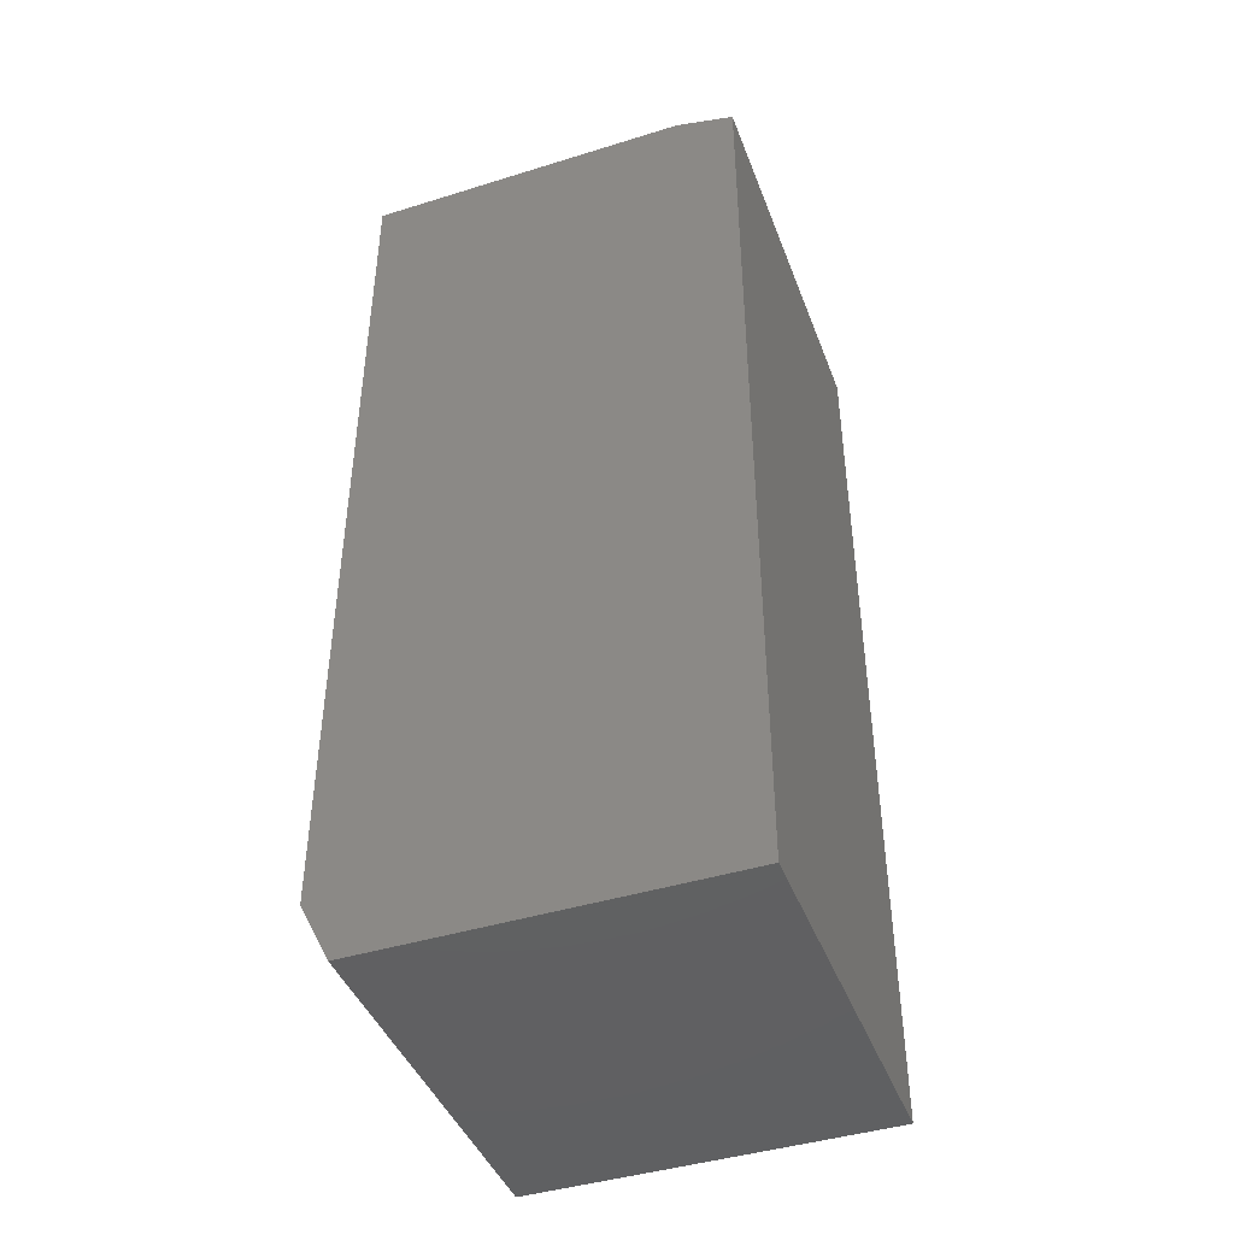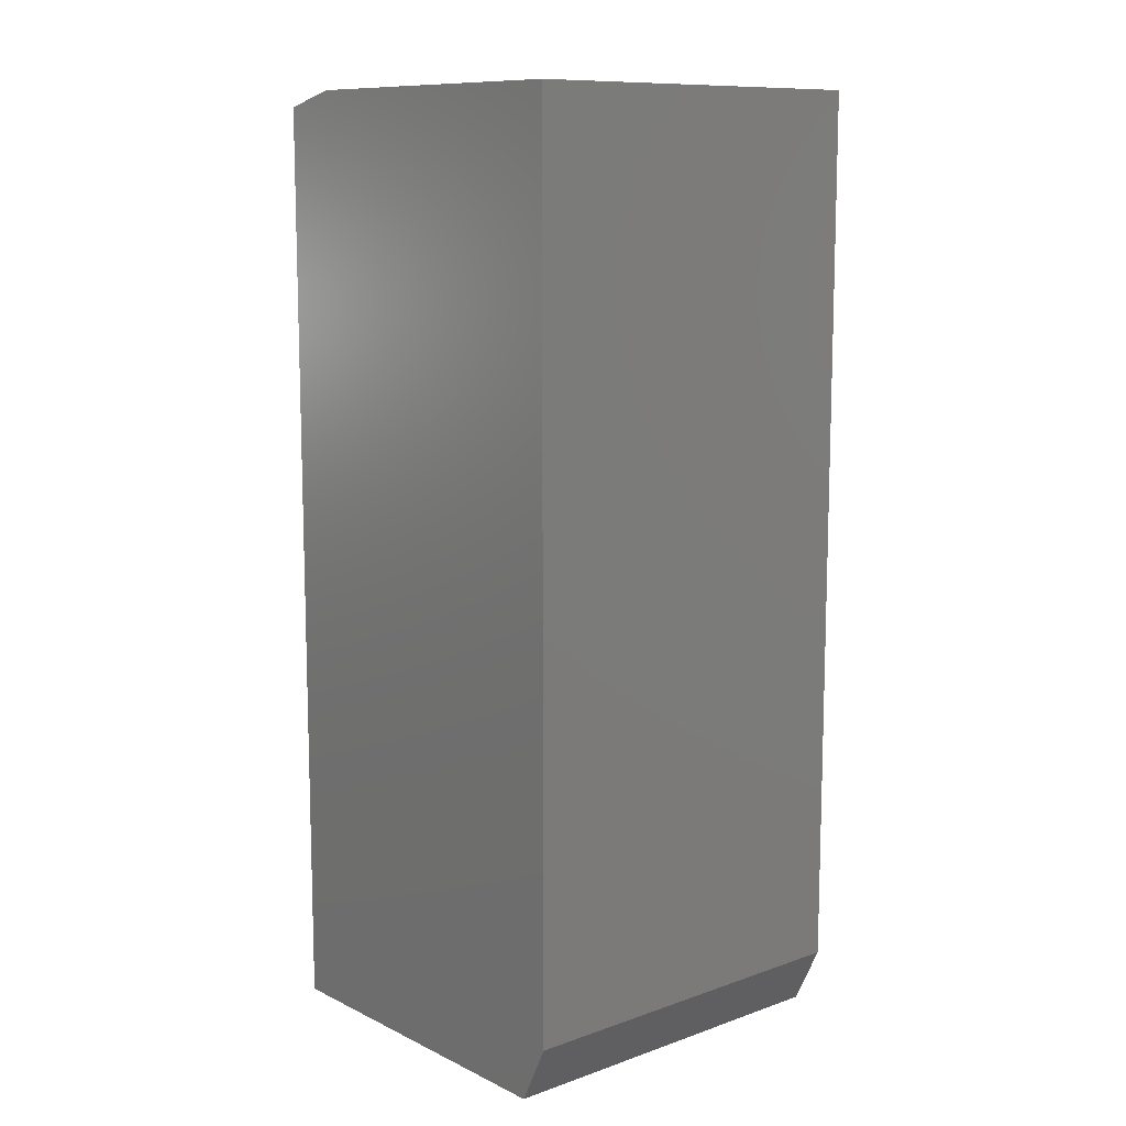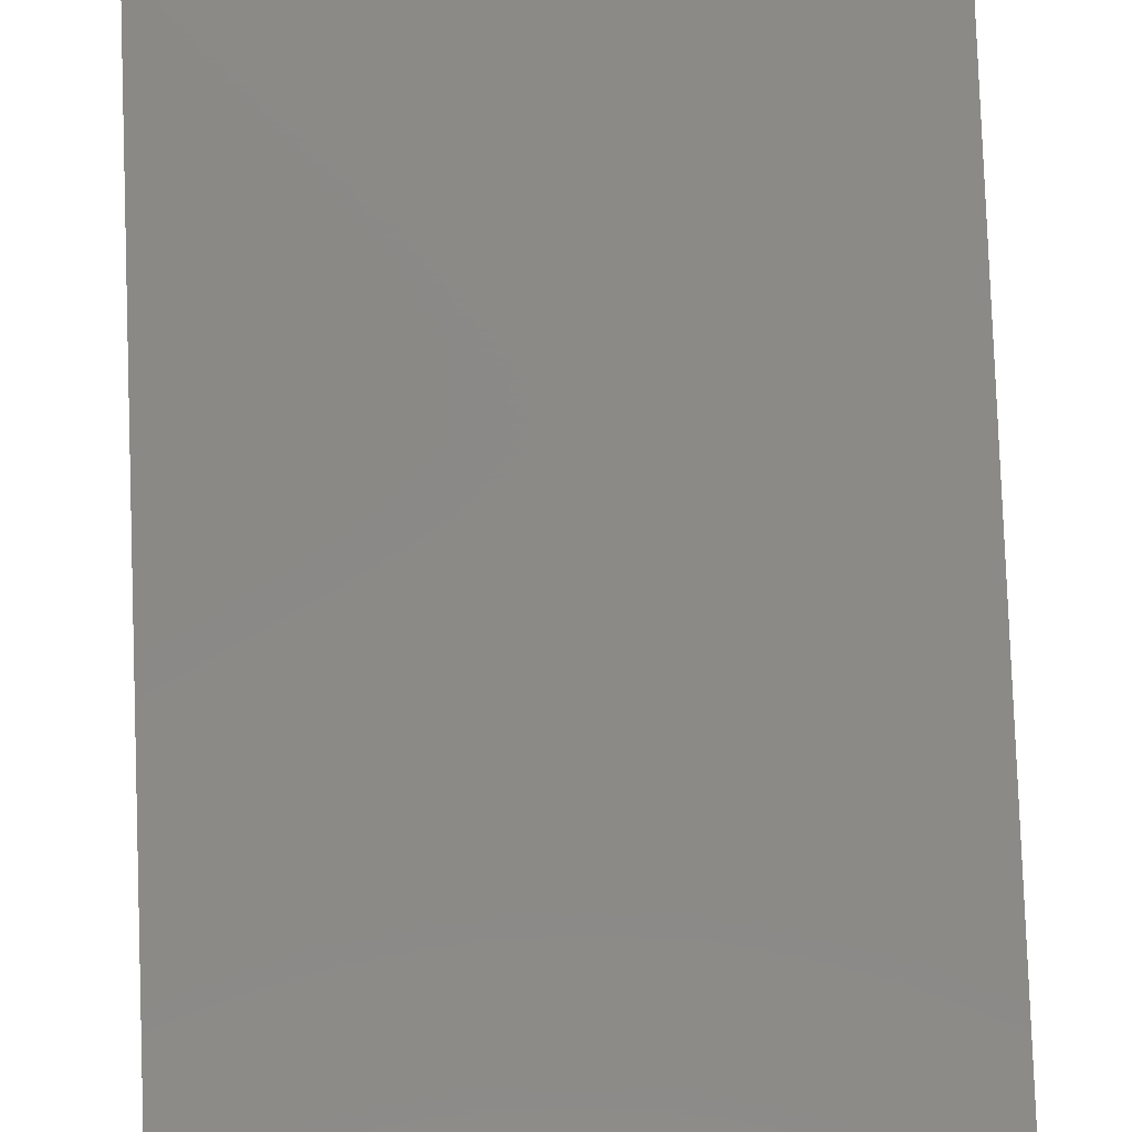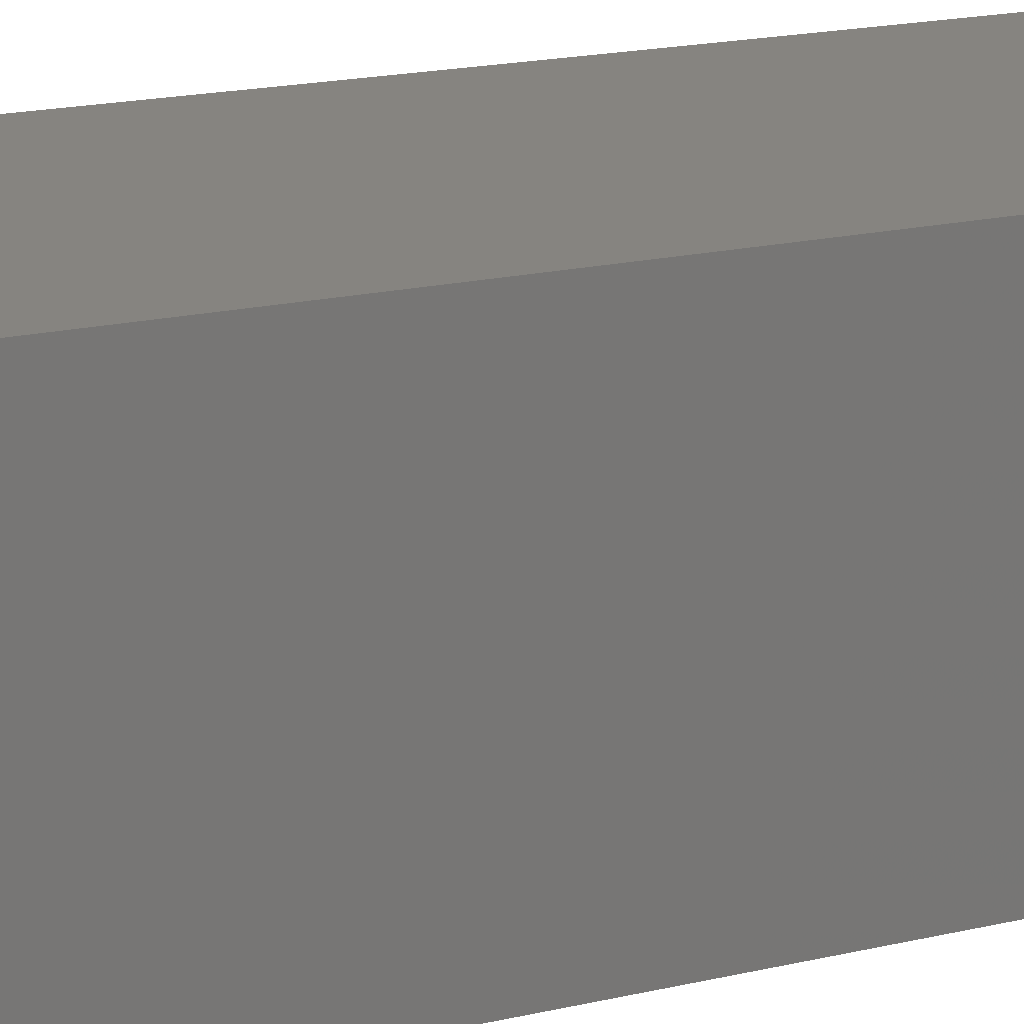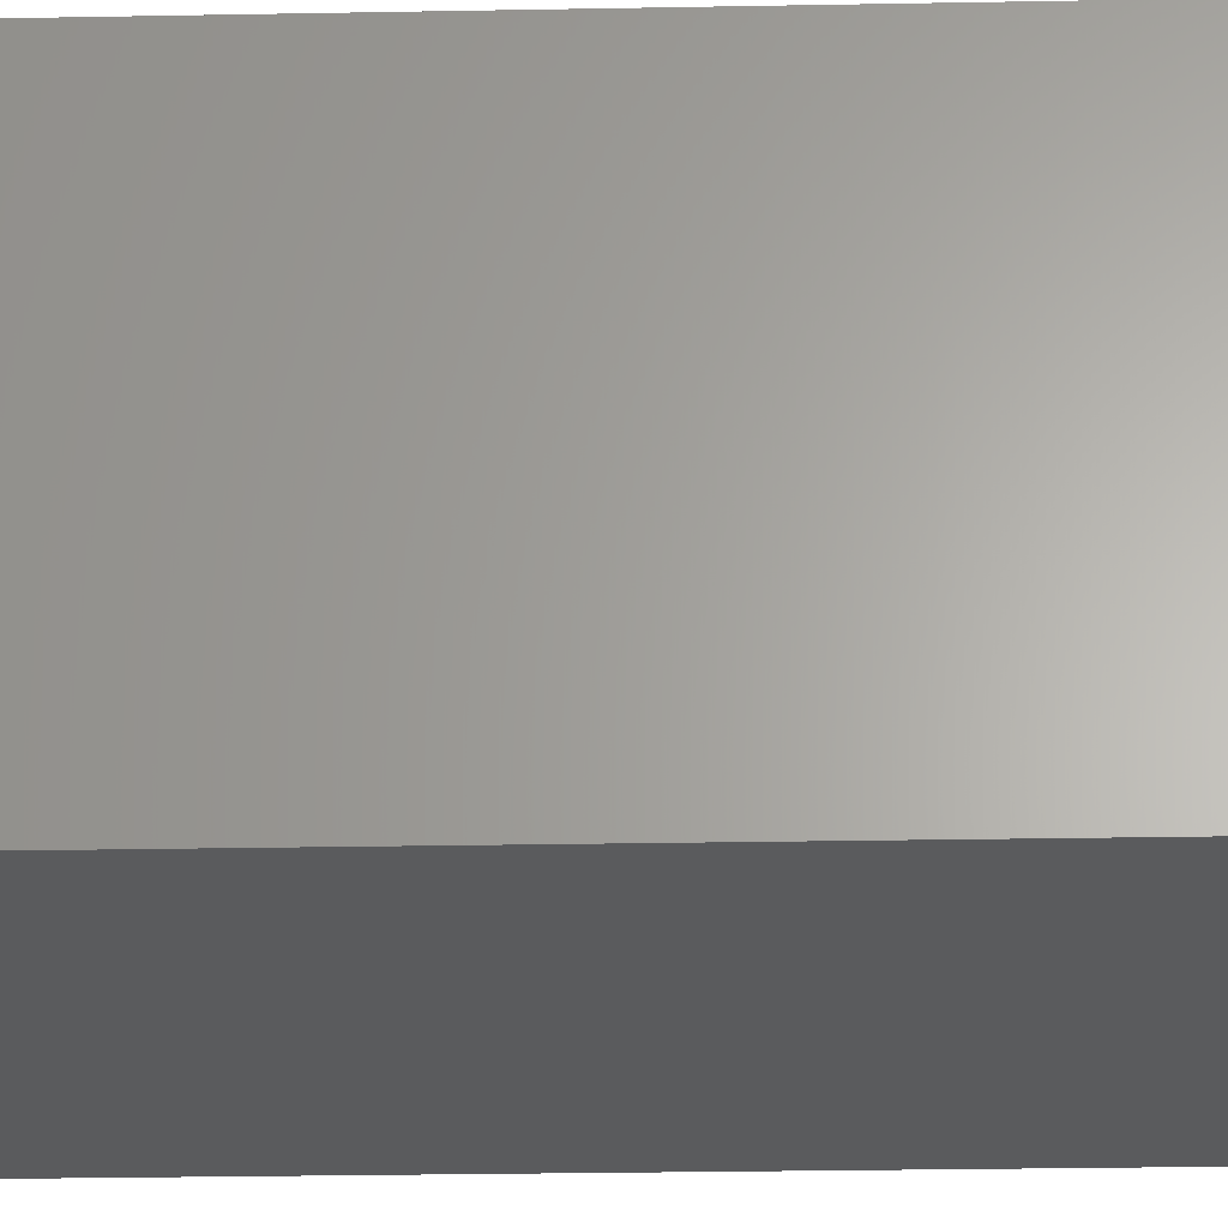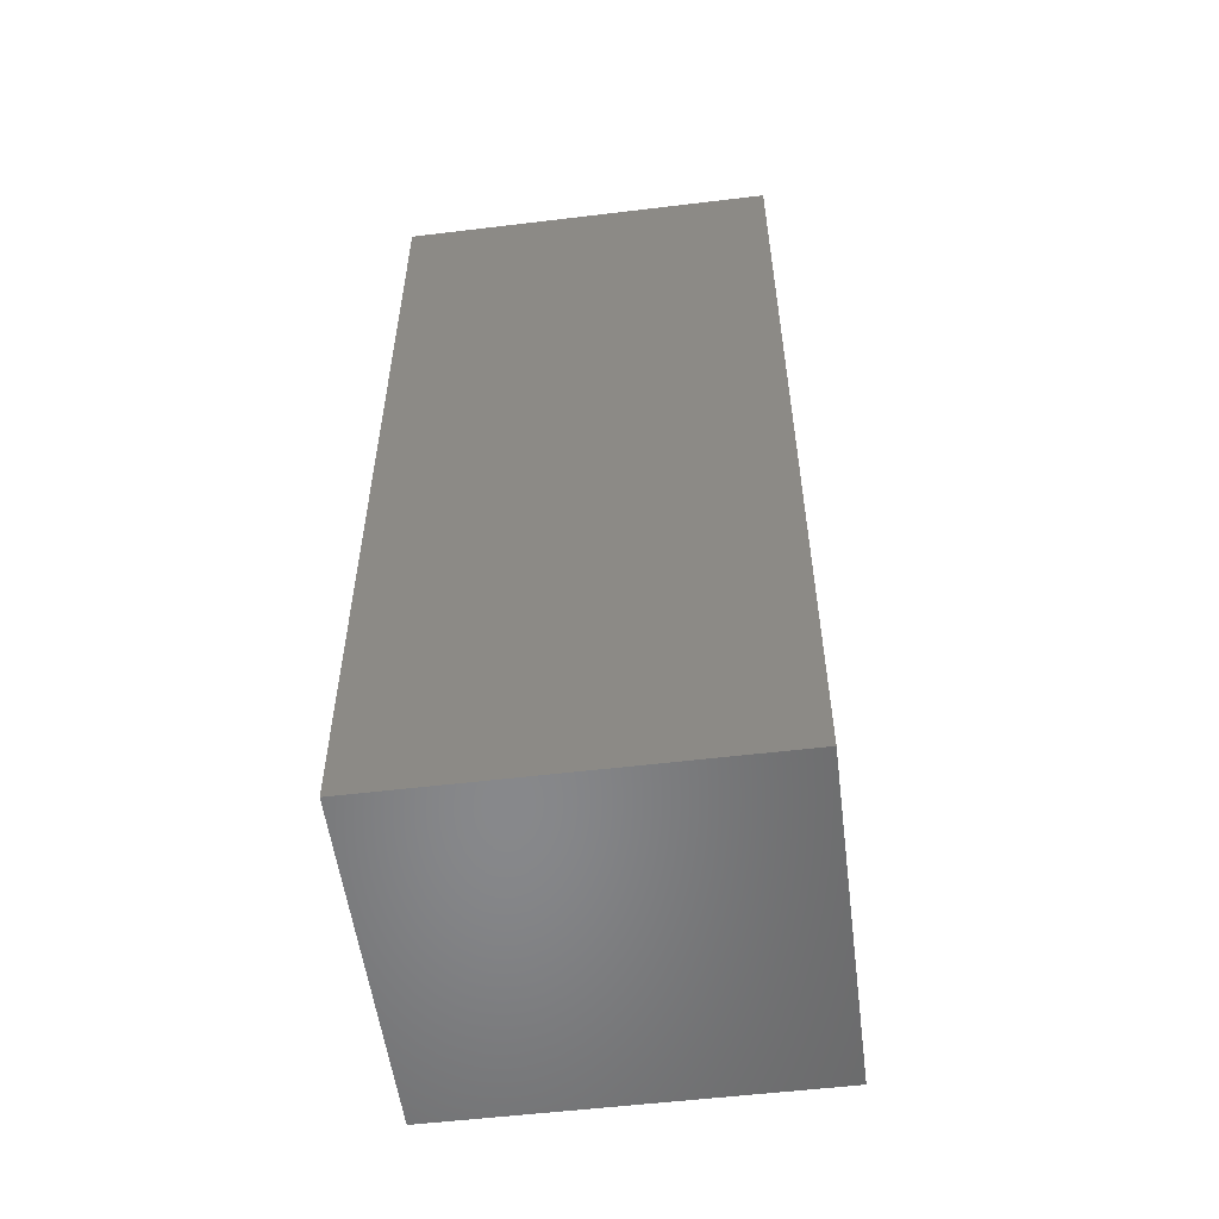
<metadata>
{"format":"stl","ext":"stl","renderer":"f3d","projection":"perspective","resolution":1024,"background":"white","views":[{"elev":-43.5,"azim":-69.9,"up":"+Z"},{"elev":10.8,"azim":139.3,"up":"+Z"},{"elev":79.8,"azim":-2.1,"up":"+Y"},{"elev":20.3,"azim":67.5,"up":"+Y"},{"elev":-26.2,"azim":-88.3,"up":"+Y"},{"elev":-54.7,"azim":7.3,"up":"+Z"}]}
</metadata>
<code>
# stl→obj: 12 verts, 20 faces
v -0.1016 -0.1719 0.25
v -0.1016 2.776e-17 0.25
v -0.1016 -0.2031 0.2422
v -0.1016 -0.2031 -0.25
v -0.1016 1.735e-18 -0.2188
v -0.1016 -0.01562 -0.25
v 0.09844 -0.2031 0.2422
v 0.09844 3.886e-17 0.25
v 0.09844 -0.1719 0.25
v 0.09844 1.284e-17 -0.2188
v 0.09844 -0.2031 -0.25
v 0.09844 -0.01562 -0.25
f 1 2 3
f 3 2 4
f 4 2 5
f 4 5 6
f 7 8 9
f 8 7 10
f 10 7 11
f 10 11 12
f 4 11 3
f 3 11 7
f 8 2 9
f 9 2 1
f 3 7 1
f 1 7 9
f 5 2 10
f 10 2 8
f 6 12 4
f 4 12 11
f 6 5 12
f 12 5 10

</code>
